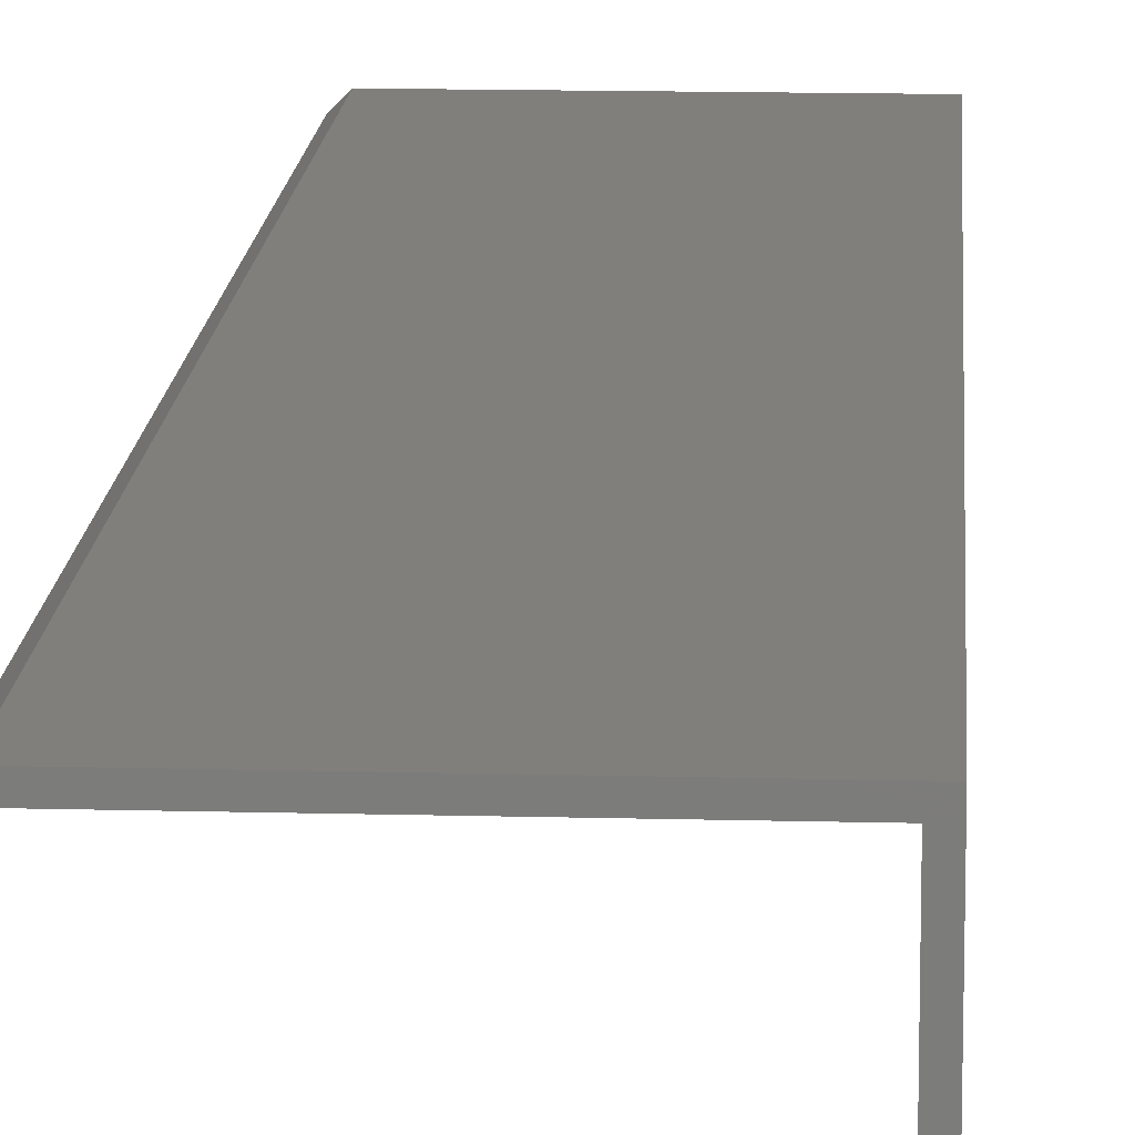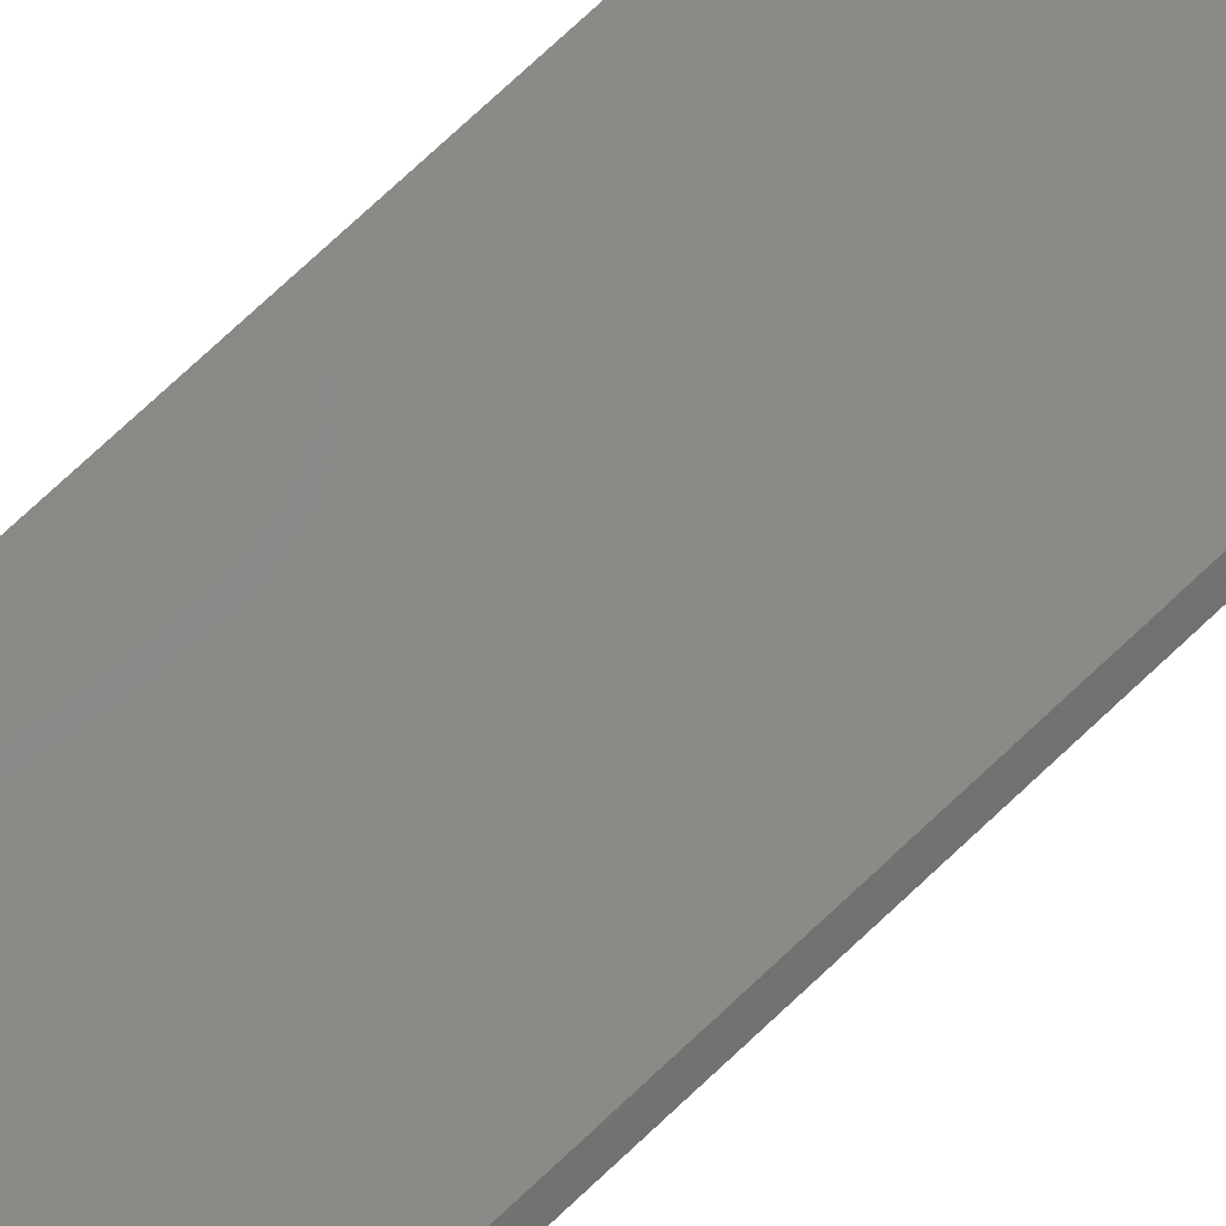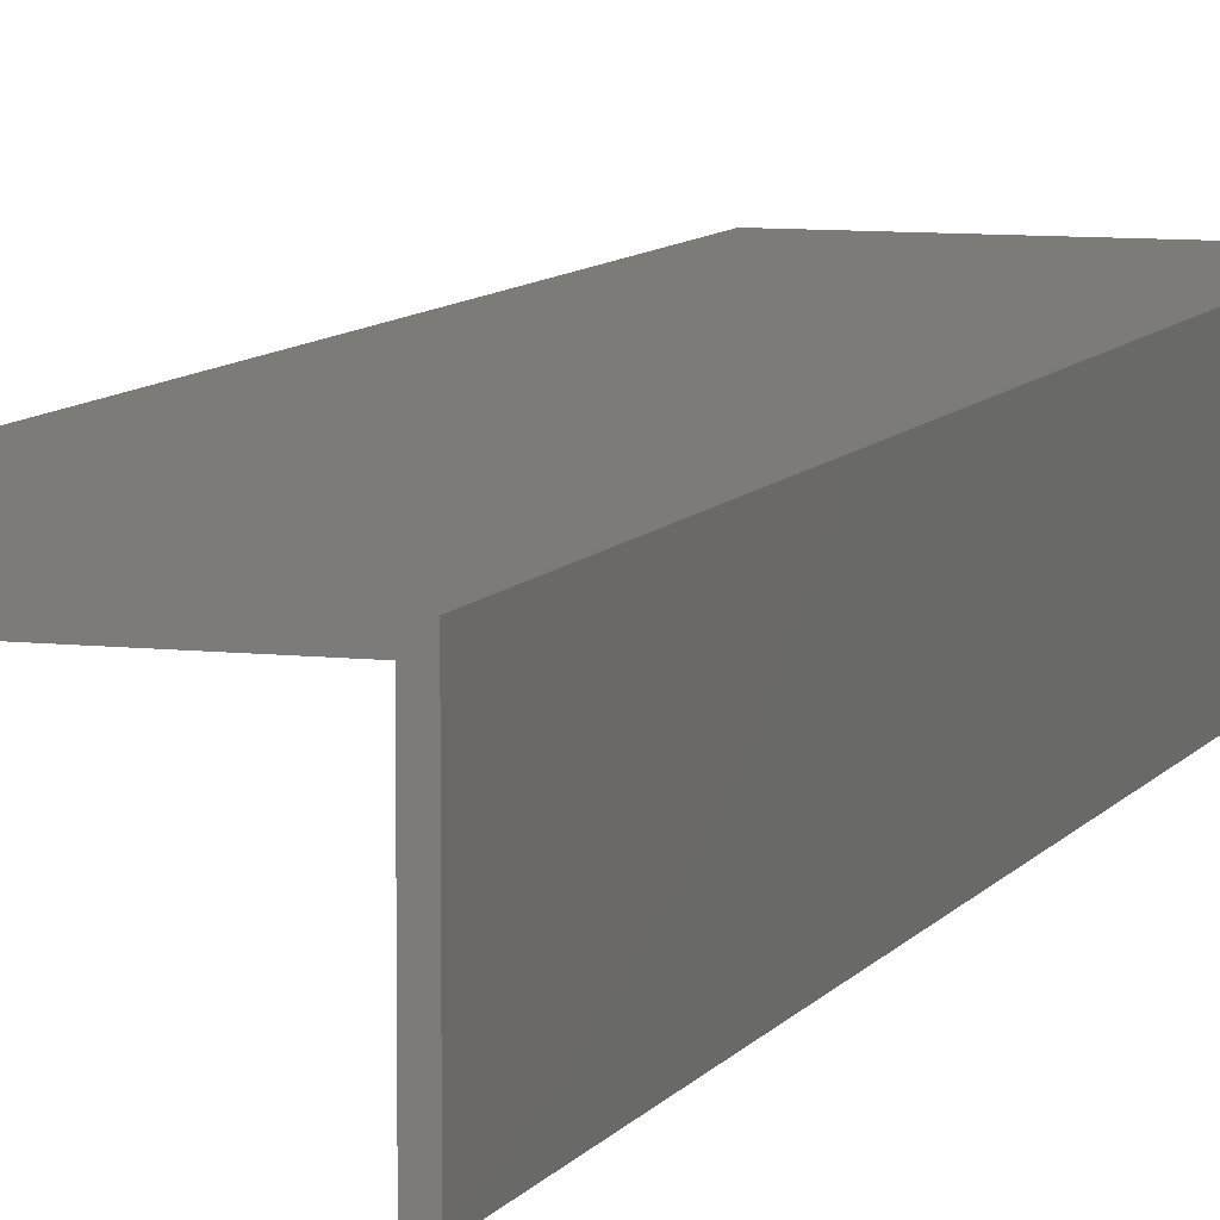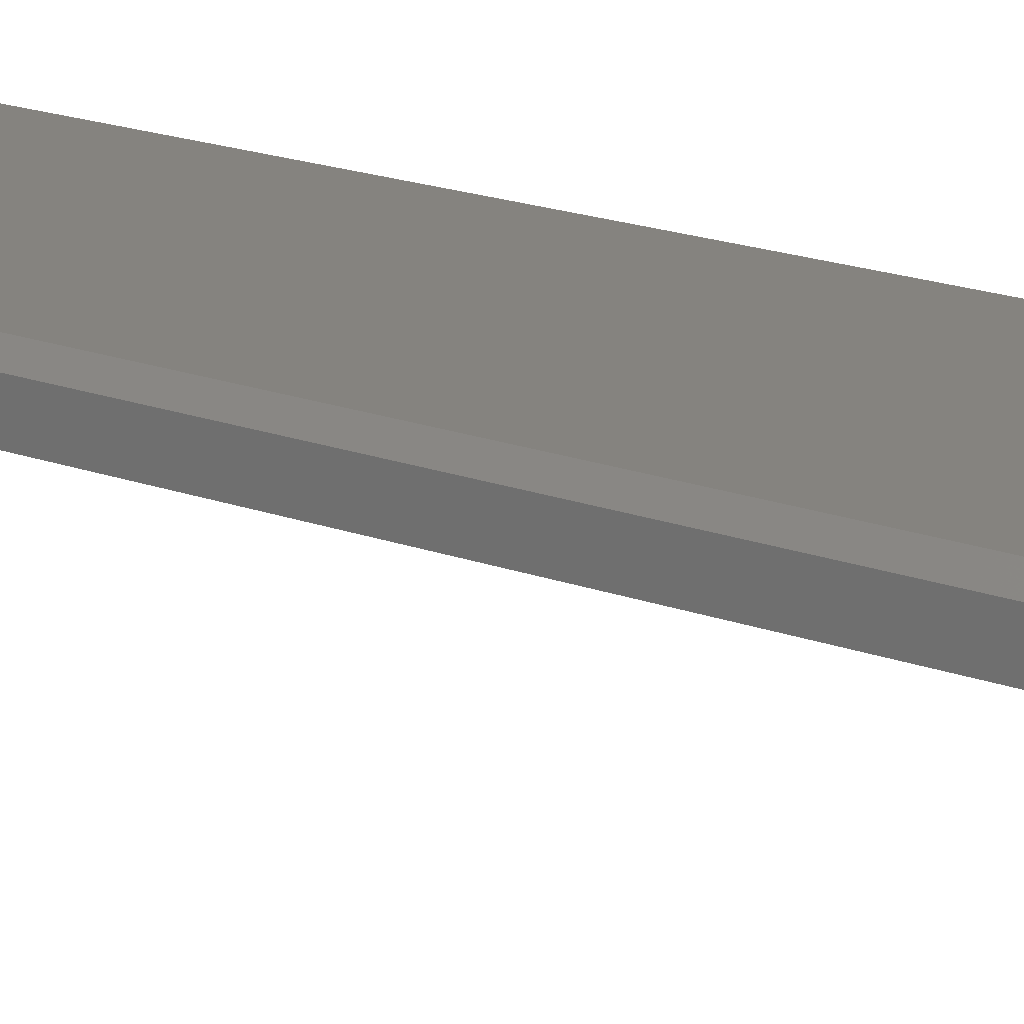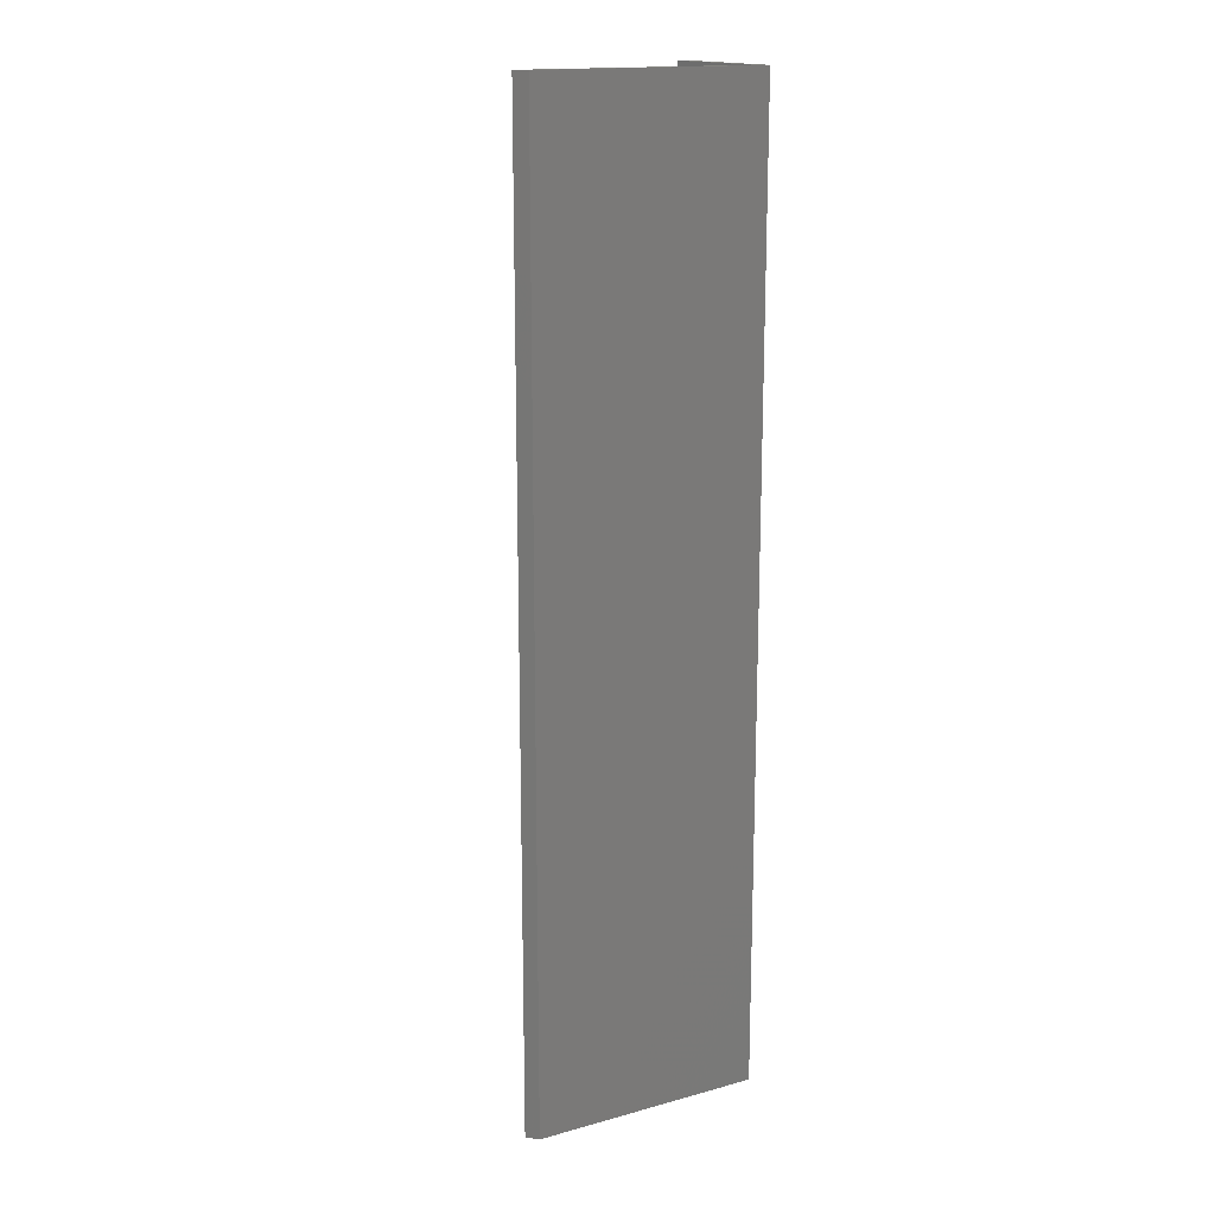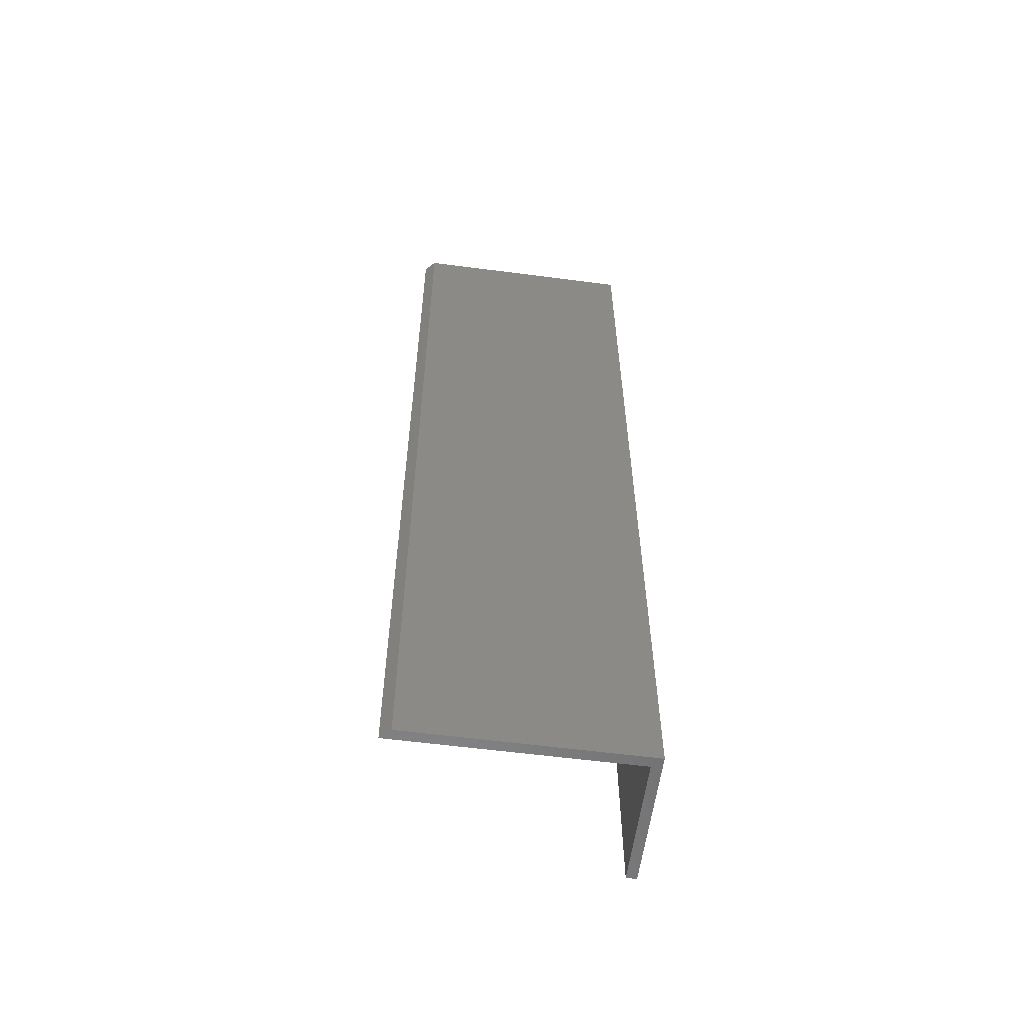
<metadata>
{"format":"stl","ext":"stl","renderer":"f3d","projection":"perspective","resolution":1024,"background":"white","views":[{"elev":13.7,"azim":-176.6,"up":"+Y"},{"elev":79.5,"azim":47.4,"up":"+Y"},{"elev":8.0,"azim":-161.8,"up":"+Y"},{"elev":18.8,"azim":125.2,"up":"+Y"},{"elev":16.4,"azim":150.8,"up":"+Z"},{"elev":-58.5,"azim":172.3,"up":"+Z"}]}
</metadata>
<code>
# stl→obj: 12 verts, 20 faces
v -0.1875 0.1535 0.75
v -0.1796 0.1456 0.75
v -0.007812 0.1535 0.75
v -0.1875 0.04688 0.75
v 0 0.1456 0.75
v -0.1796 0.04688 0.75
v -0.007812 0.1535 0
v -0.1796 0.1456 0
v -0.1875 0.1535 0
v -0.1875 0.04688 0
v 0 0.1456 0
v -0.1796 0.04688 0
f 1 2 3
f 1 4 2
f 3 2 5
f 2 4 6
f 7 8 9
f 8 10 9
f 11 8 7
f 12 10 8
f 7 9 3
f 3 9 1
f 8 11 2
f 2 11 5
f 11 7 5
f 5 7 3
f 9 10 1
f 1 10 4
f 12 8 6
f 6 8 2
f 10 12 4
f 4 12 6

</code>
